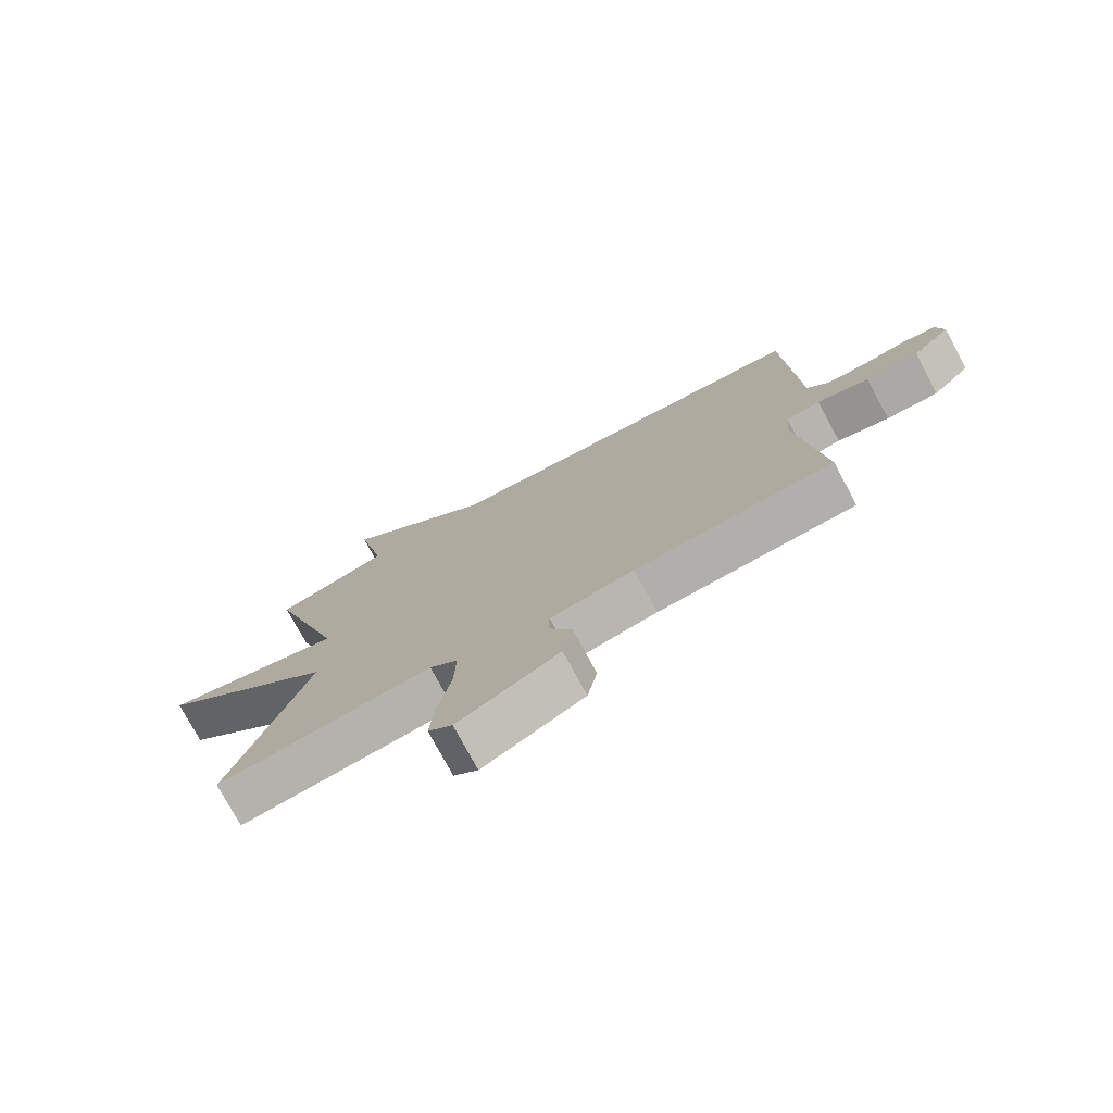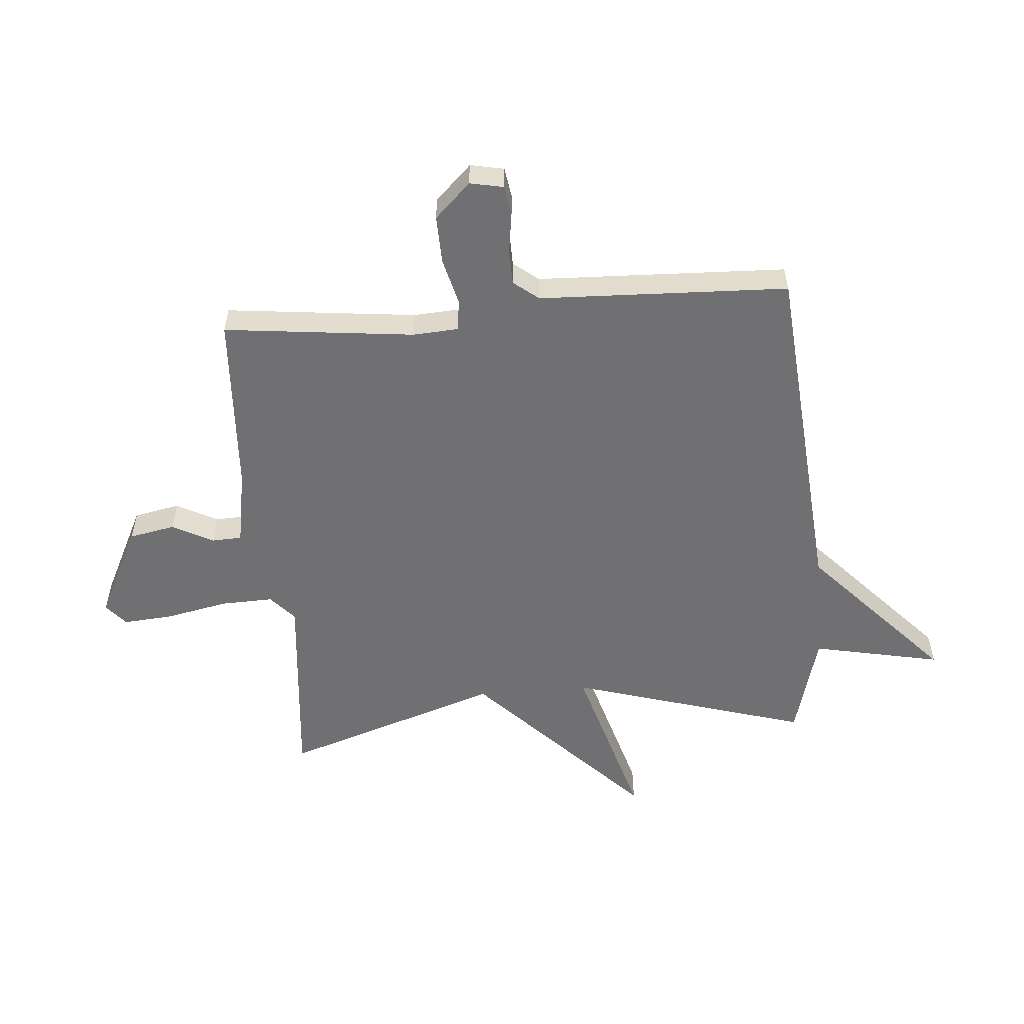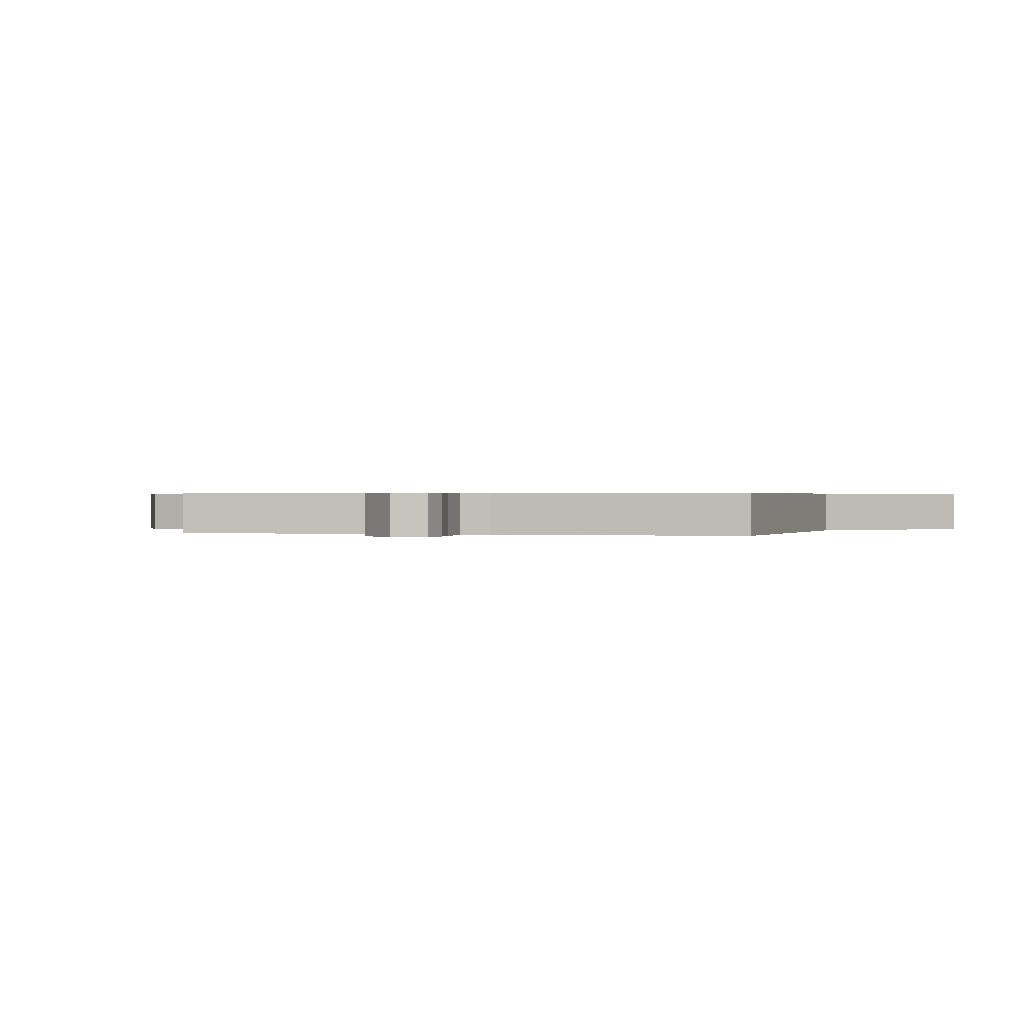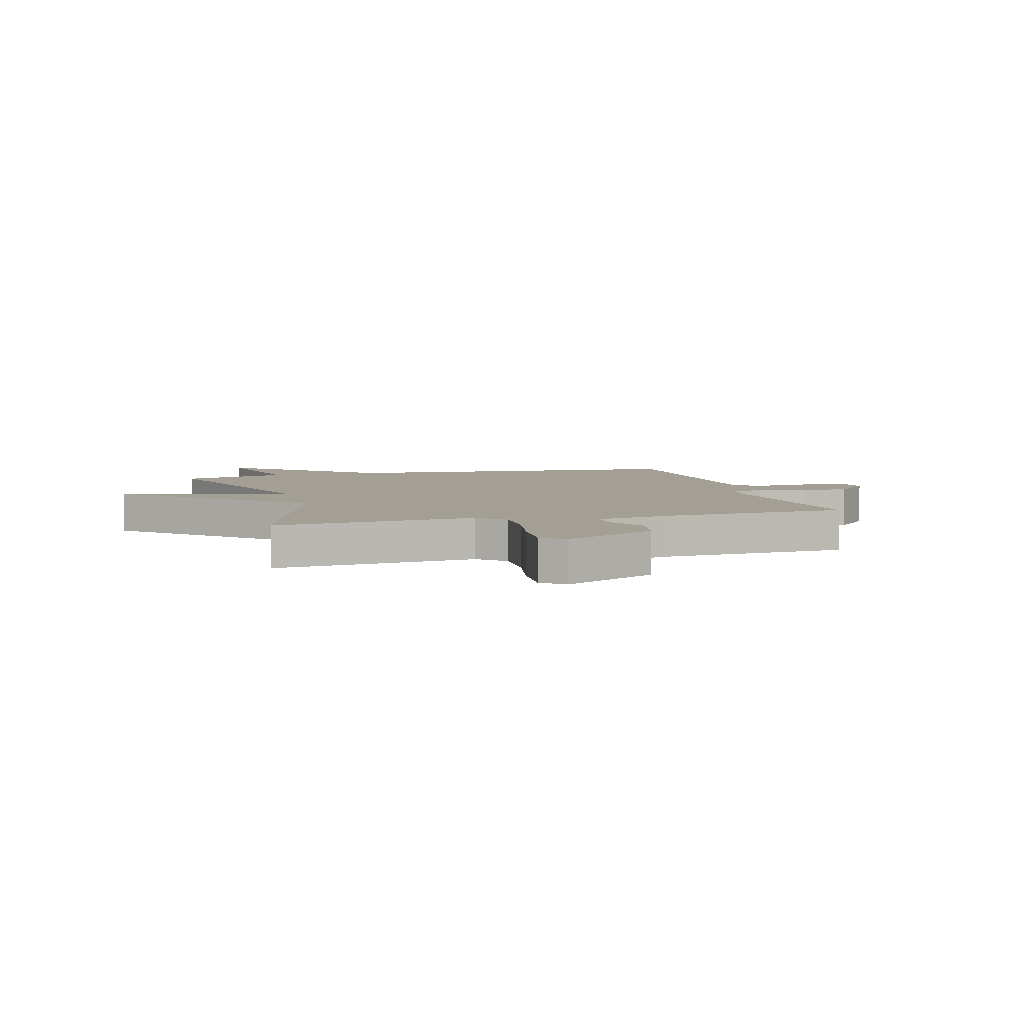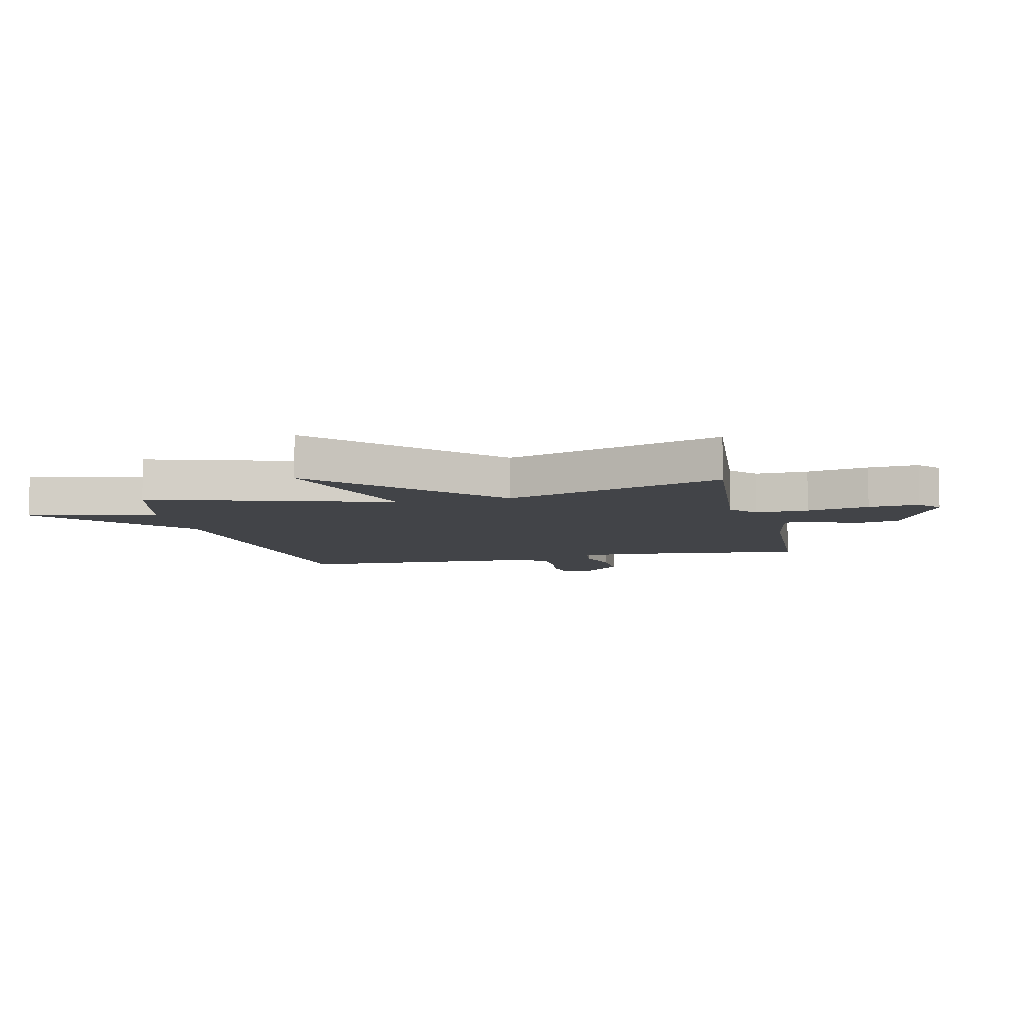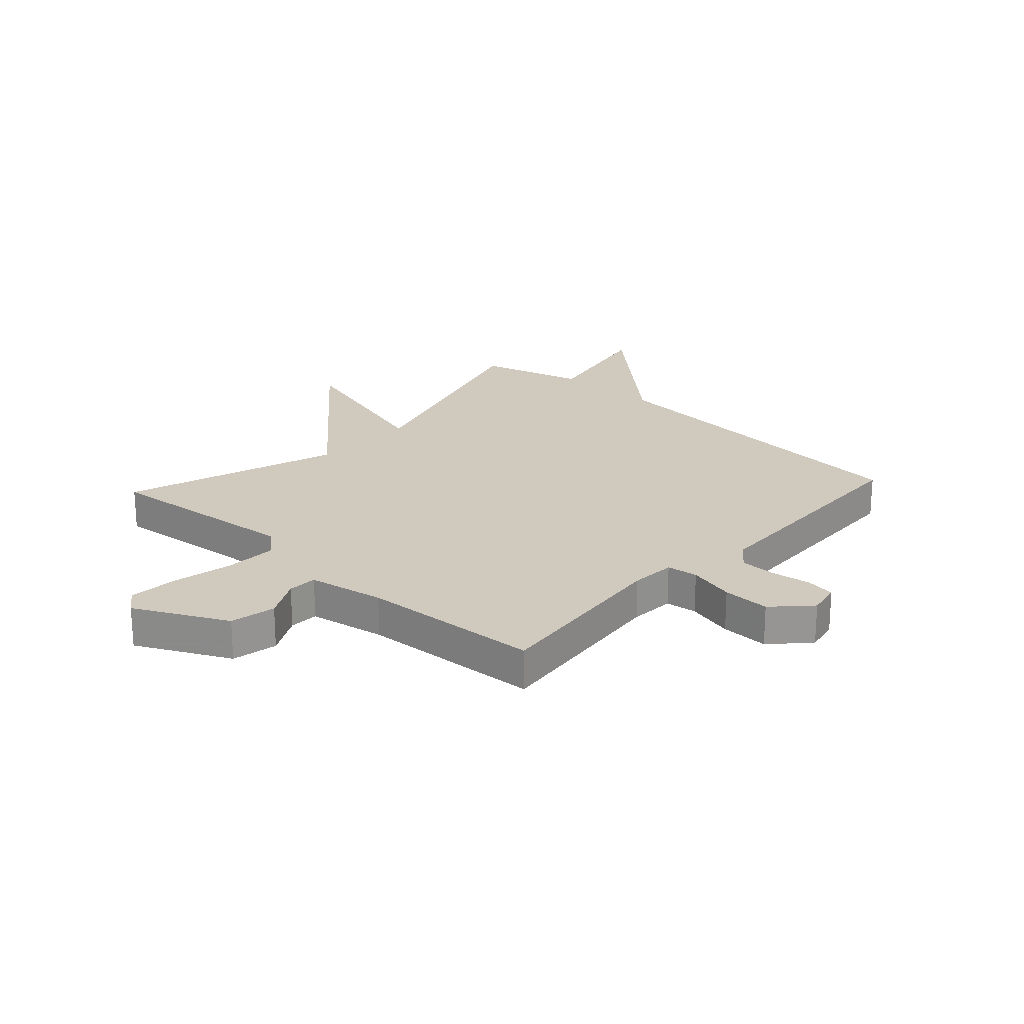
<metadata>
{"format":"obj","ext":"obj","renderer":"f3d","projection":"perspective","resolution":1024,"background":"white","views":[{"elev":-76.5,"azim":-151.6,"up":"+Z"},{"elev":-55.0,"azim":-85.2,"up":"+Y"},{"elev":0.4,"azim":-75.3,"up":"+Y"},{"elev":5.4,"azim":164.4,"up":"+Y"},{"elev":-7.9,"azim":103.1,"up":"+Y"},{"elev":22.8,"azim":-137.5,"up":"+Y"}]}
</metadata>
<code>
v -0.5 0.07 -0.5
v -0.462 0.07 -0.166
v -0.467 0.07 -0.086
v -0.522 0.07 -0.079
v -0.605 0.07 -0.1
v -0.689 0.07 -0.102
v -0.75 0.07 -0.039
v -0.738 0.07 0.02
v -0.686 0.07 0.028
v -0.616 0.07 0.018
v -0.552 0.07 0.019
v -0.517 0.07 0.063
v -0.5 0.07 0.5
v 0.114 0.07 0.551
v 0.361 0.07 0.777
v 0.314 0.07 0.551
v 0.5 0.07 0.5
v 0.374 0.07 0.082
v 0.672 0.07 0.168
v 0.374 0.07 -0.118
v 0.5 0.07 -0.5
v 0.149 0.07 -0.466
v 0.103 0.07 -0.507
v 0.106 0.07 -0.599
v 0.128 0.07 -0.707
v 0.135 0.07 -0.795
v 0.096 0.07 -0.828
v -0.067 0.07 -0.747
v -0.083 0.07 -0.666
v -0.045 0.07 -0.594
v -0.047 0.07 -0.542
v -0.182 0.07 -0.518
v -0.5 0 -0.5
v -0.462 0 -0.166
v -0.467 0 -0.086
v -0.522 0 -0.079
v -0.605 0 -0.1
v -0.689 0 -0.102
v -0.75 0 -0.039
v -0.738 0 0.02
v -0.686 0 0.028
v -0.616 0 0.018
v -0.552 0 0.019
v -0.517 0 0.063
v -0.5 0 0.5
v 0.114 0 0.551
v 0.361 0 0.777
v 0.314 0 0.551
v 0.5 0 0.5
v 0.374 0 0.082
v 0.672 0 0.168
v 0.374 0 -0.118
v 0.5 0 -0.5
v 0.149 0 -0.466
v 0.103 0 -0.507
v 0.106 0 -0.599
v 0.128 0 -0.707
v 0.135 0 -0.795
v 0.096 0 -0.828
v -0.067 0 -0.747
v -0.083 0 -0.666
v -0.045 0 -0.594
v -0.047 0 -0.542
v -0.182 0 -0.518
f 28 29 30
f 27 28 30
f 26 27 30
f 25 26 30
f 24 25 30
f 23 24 30 31
f 22 23 31 32
f 20 21 22
f 18 19 20
f 32 1 2
f 22 32 2
f 20 22 2
f 18 20 2
f 14 15 16
f 16 17 18
f 14 16 18
f 13 14 18
f 12 13 18
f 8 9 10
f 7 8 10
f 6 7 10
f 5 6 10
f 4 5 10
f 3 4 10 11
f 18 2 3
f 3 11 12 18
f 62 61 60
f 62 60 59
f 62 59 58
f 62 58 57
f 62 57 56
f 63 62 56 55
f 64 63 55 54
f 54 53 52
f 52 51 50
f 34 33 64
f 34 64 54
f 34 54 52
f 34 52 50
f 48 47 46
f 50 49 48
f 50 48 46
f 50 46 45
f 50 45 44
f 42 41 40
f 42 40 39
f 42 39 38
f 42 38 37
f 42 37 36
f 43 42 36 35
f 35 34 50
f 50 44 43 35
f 1 33 34 2
f 2 34 35 3
f 3 35 36 4
f 4 36 37 5
f 5 37 38 6
f 6 38 39 7
f 7 39 40 8
f 8 40 41 9
f 9 41 42 10
f 10 42 43 11
f 11 43 44 12
f 12 44 45 13
f 13 45 46 14
f 14 46 47 15
f 15 47 48 16
f 16 48 49 17
f 17 49 50 18
f 18 50 51 19
f 19 51 52 20
f 20 52 53 21
f 21 53 54 22
f 22 54 55 23
f 23 55 56 24
f 24 56 57 25
f 25 57 58 26
f 26 58 59 27
f 27 59 60 28
f 28 60 61 29
f 29 61 62 30
f 30 62 63 31
f 31 63 64 32
f 32 64 33 1

</code>
